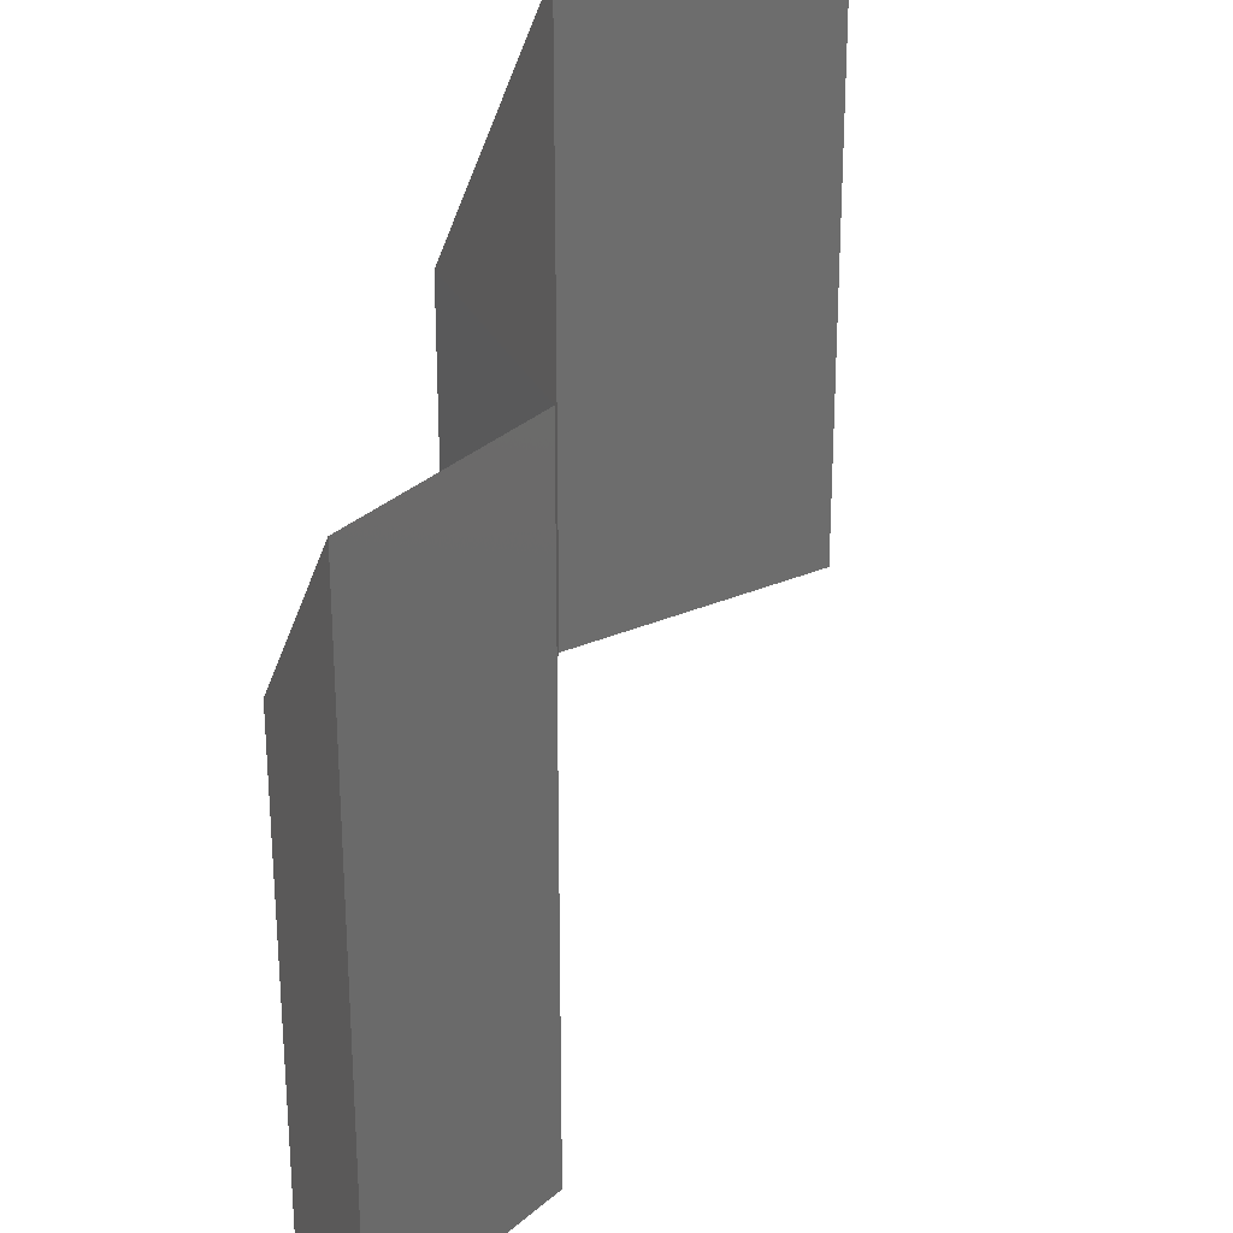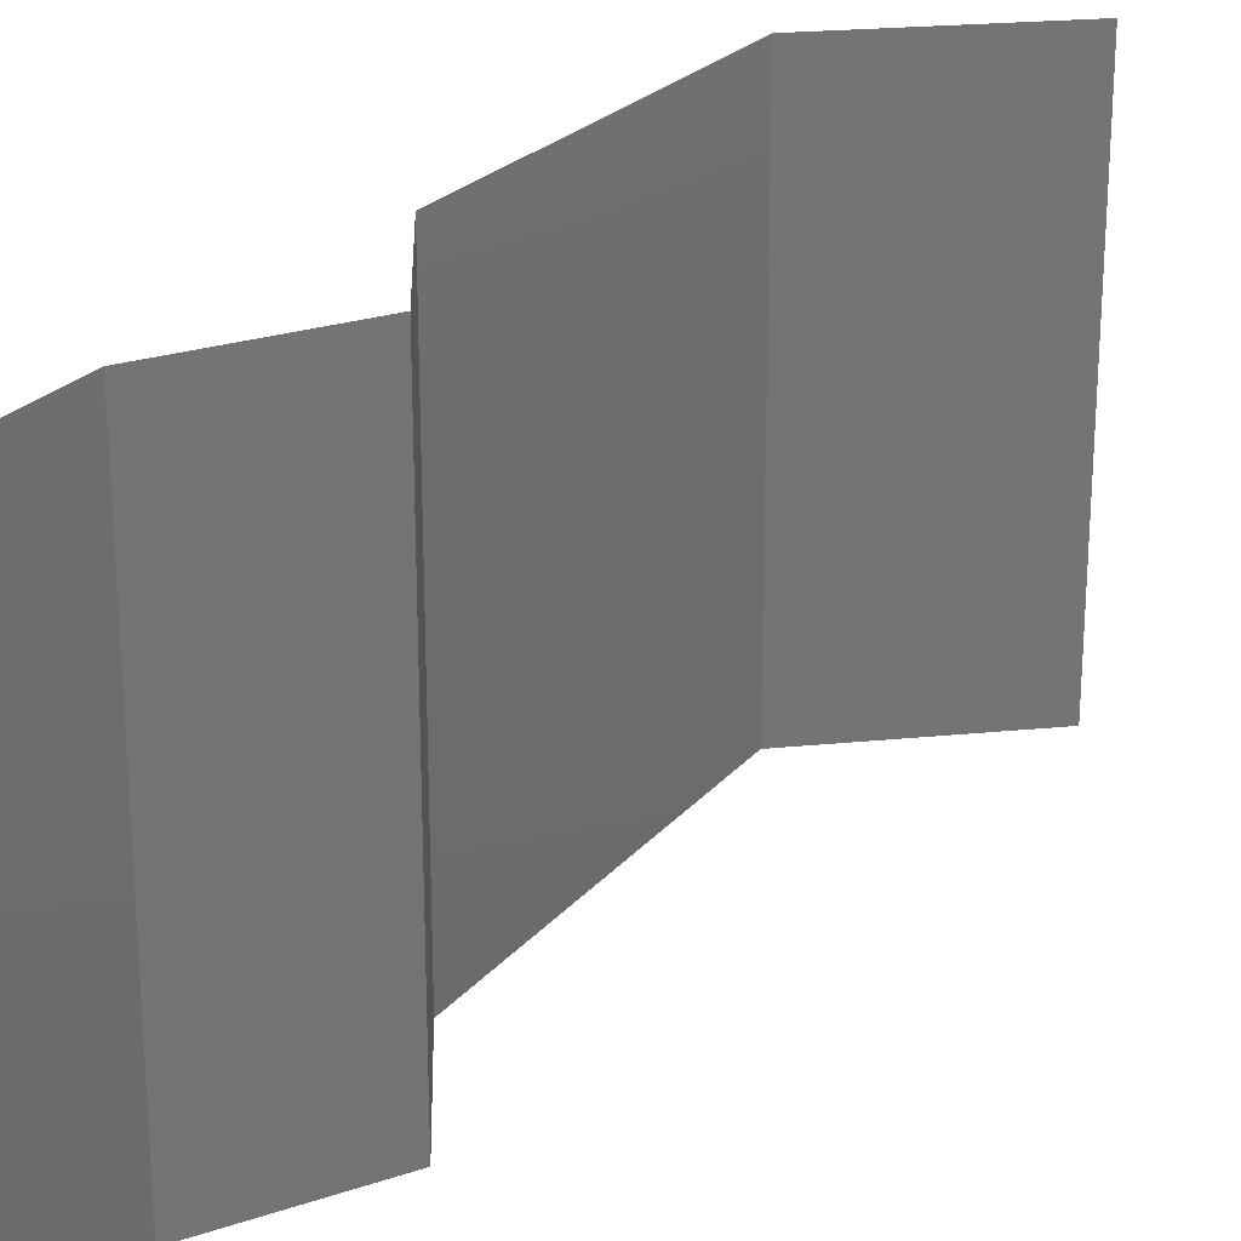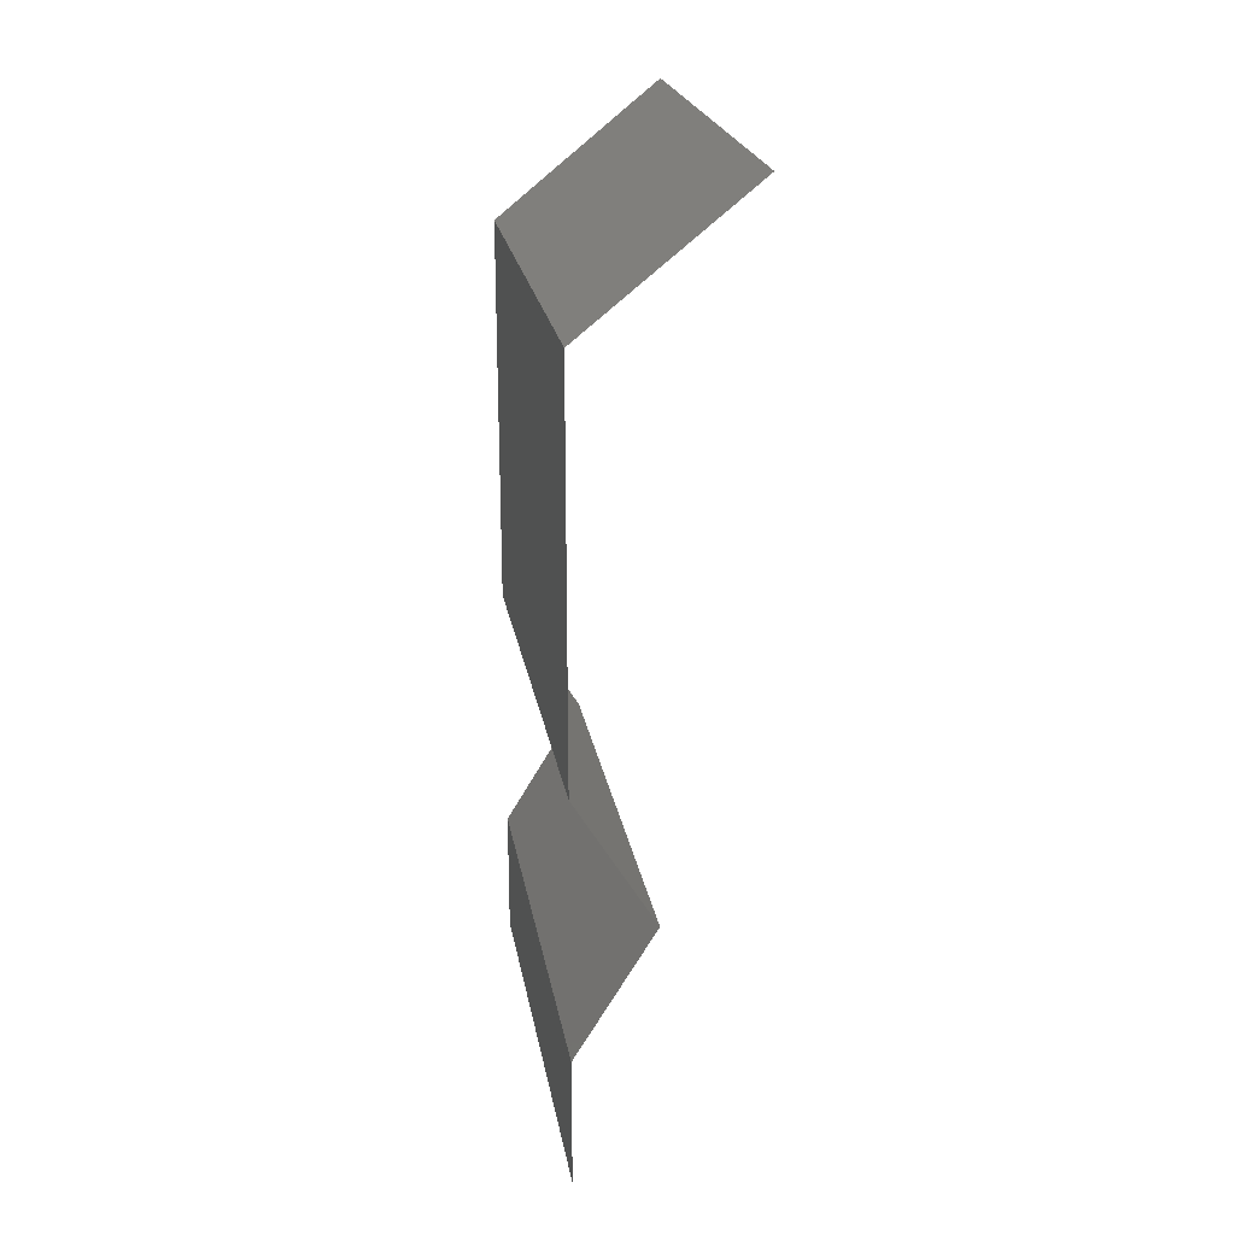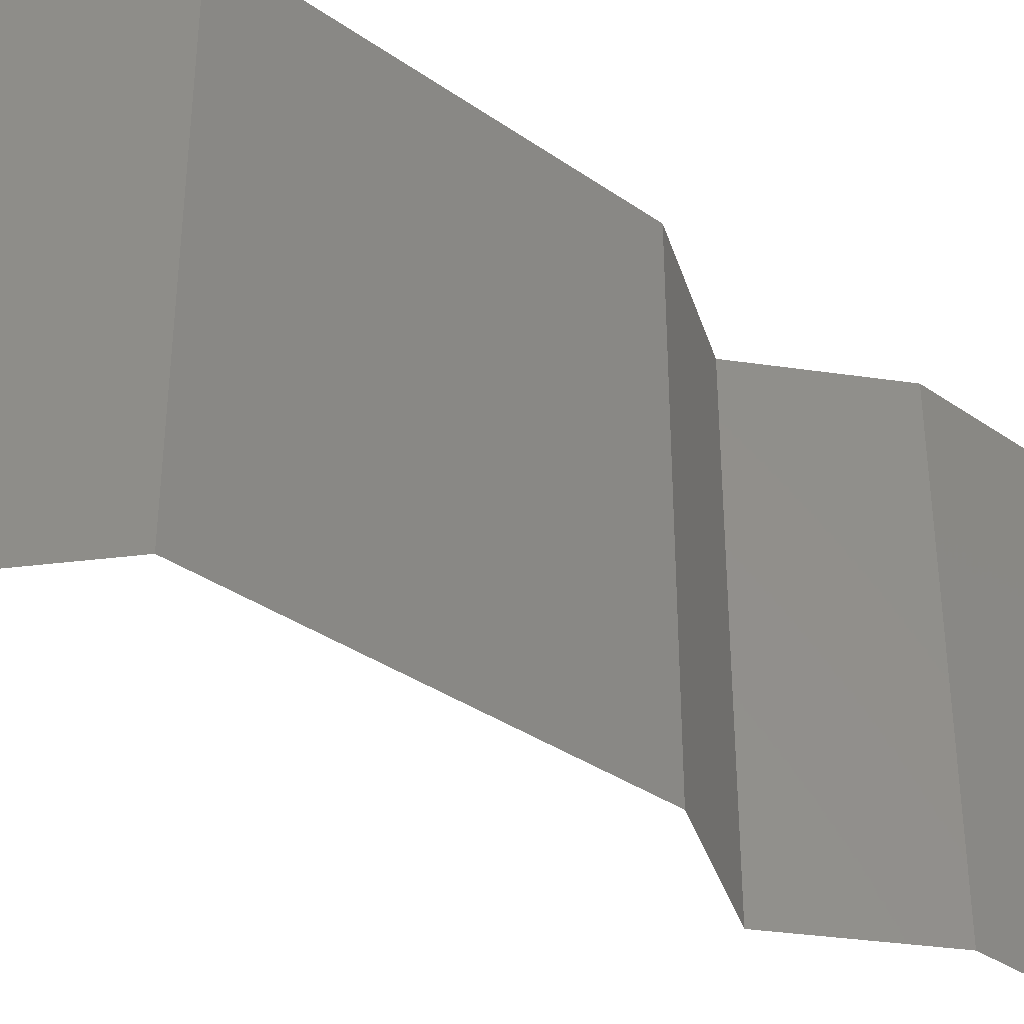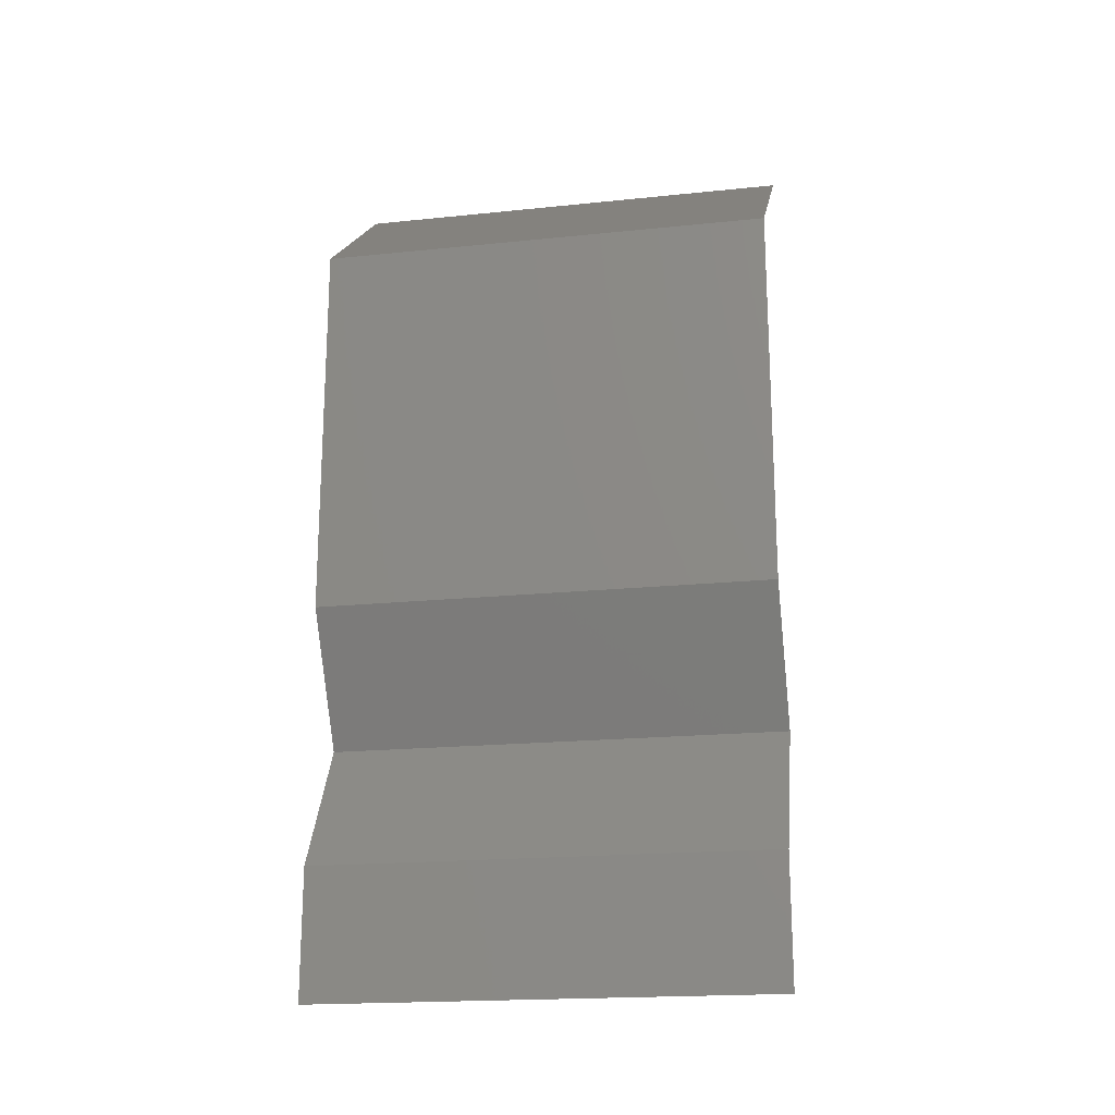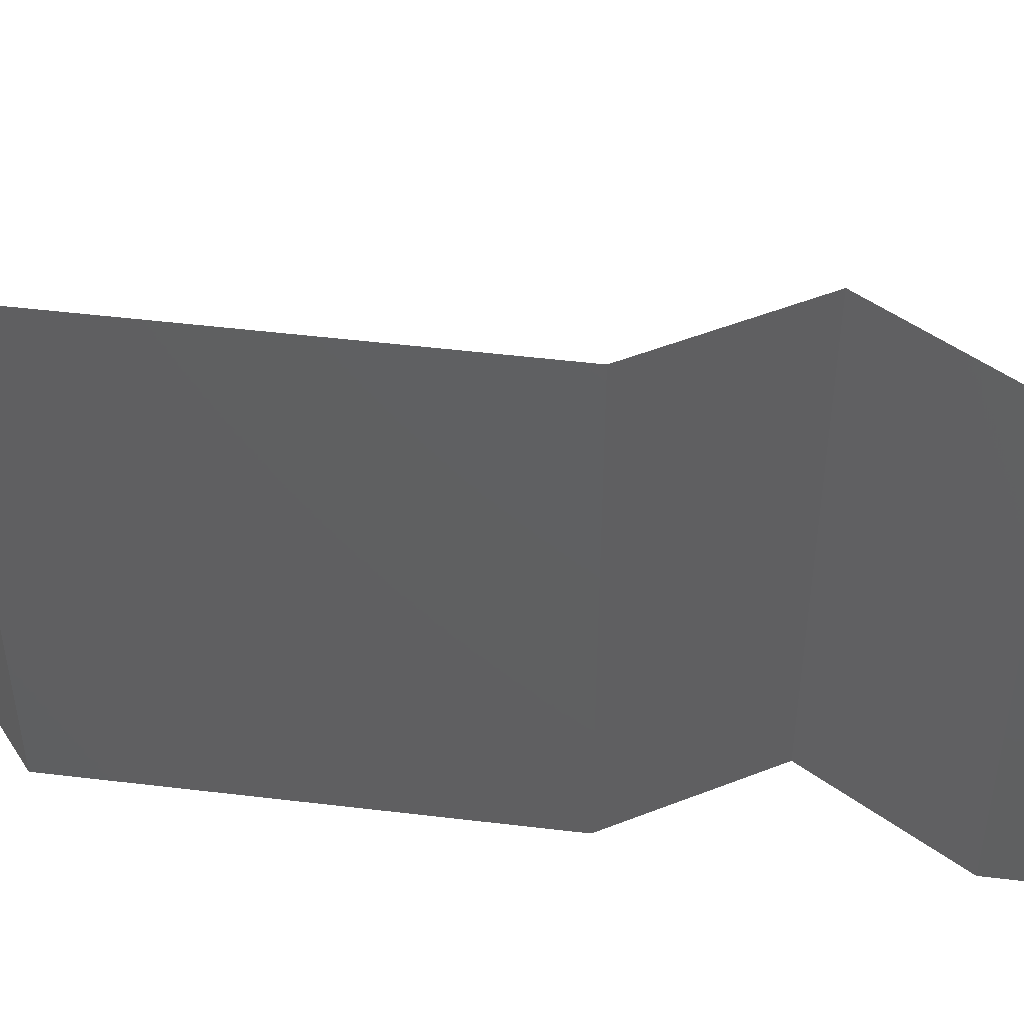
<metadata>
{"format":"stl","ext":"stl","renderer":"f3d","projection":"perspective","resolution":1024,"background":"white","views":[{"elev":31.5,"azim":7.7,"up":"+Z"},{"elev":23.8,"azim":29.3,"up":"+Z"},{"elev":22.7,"azim":-9.7,"up":"+Y"},{"elev":-36.3,"azim":-132.0,"up":"+Z"},{"elev":-19.2,"azim":-79.0,"up":"+Y"},{"elev":49.3,"azim":-82.4,"up":"+Z"}]}
</metadata>
<code>
# stl→obj: 38 verts, 56 faces
v 0.03 0.045 0.02
v 0.03 0.045 0.01
v 0.0265 0.04219 0.015
v 0.023 0.03938 0
v 0.023 0.03938 0.01
v 0.0265 0.04219 0.005
v 0.03 0.045 0
v 0.023 0.03938 0.02
v 0.023 0.03375 0.01
v 0.023 0.03656 0.015
v 0.023 0.03375 0
v 0.023 0.03656 0.005
v 0.023 0.03375 0.02
v 0.023 0.02813 0
v 0.023 0.03094 0.005
v 0.023 0.02813 0.02
v 0.023 0.03094 0.015
v 0.023 0.02813 0.01
v 0.023 0.0225 0
v 0.023 0.02531 0.005
v 0.023 0.0225 0.01
v 0.023 0.02531 0.015
v 0.023 0.0225 0.02
v 0.02641 0.01688 0.01
v 0.0247 0.01969 0.005
v 0.02641 0.01688 0.02
v 0.0247 0.01969 0.015
v 0.02641 0.01688 0
v 0.023 0.01125 0.02
v 0.0247 0.01406 0.015
v 0.023 0.01125 0
v 0.0247 0.01406 0.005
v 0.023 0.01125 0.01
v 0.023 0.005625 0
v 0.023 0.008437 0.005
v 0.023 0.005625 0.01
v 0.023 0.008437 0.015
v 0.023 0.005625 0.02
f 1 2 3
f 4 5 6
f 2 7 6
f 5 8 3
f 5 2 6
f 2 5 3
f 8 1 3
f 7 4 6
f 5 9 10
f 4 11 12
f 9 5 12
f 13 8 10
f 5 4 12
f 8 5 10
f 11 9 12
f 9 13 10
f 11 14 15
f 16 13 17
f 18 9 15
f 9 18 17
f 9 11 15
f 13 9 17
f 14 18 15
f 18 16 17
f 14 19 20
f 18 21 22
f 21 18 20
f 23 16 22
f 18 14 20
f 16 18 22
f 19 21 20
f 21 23 22
f 24 21 25
f 26 23 27
f 19 28 25
f 21 24 27
f 21 19 25
f 23 21 27
f 28 24 25
f 24 26 27
f 29 26 30
f 28 31 32
f 24 33 30
f 33 24 32
f 24 28 32
f 26 24 30
f 31 33 32
f 33 29 30
f 31 34 35
f 33 36 37
f 36 33 35
f 38 29 37
f 33 31 35
f 29 33 37
f 34 36 35
f 36 38 37

</code>
